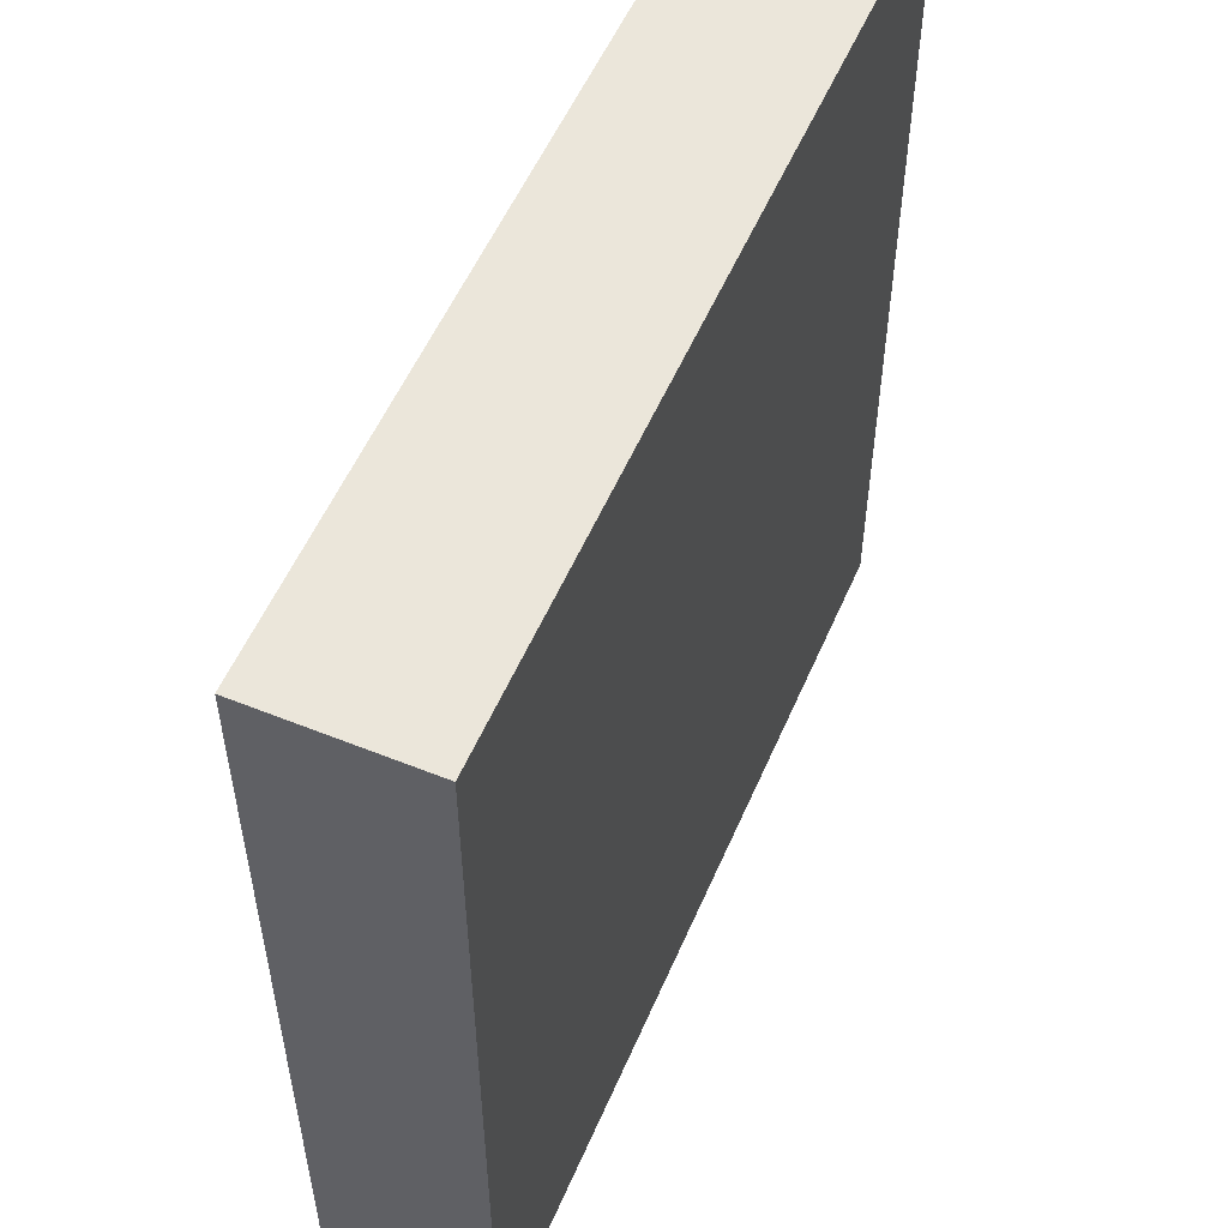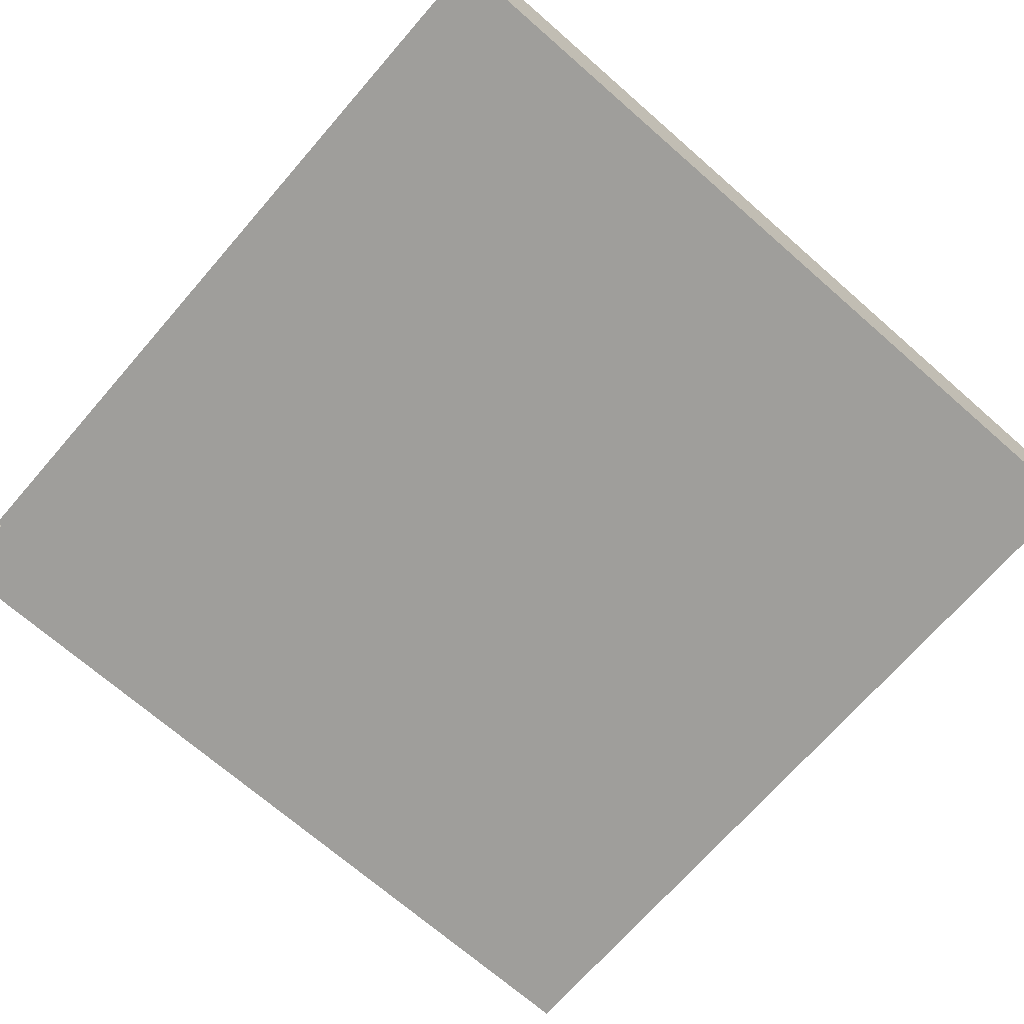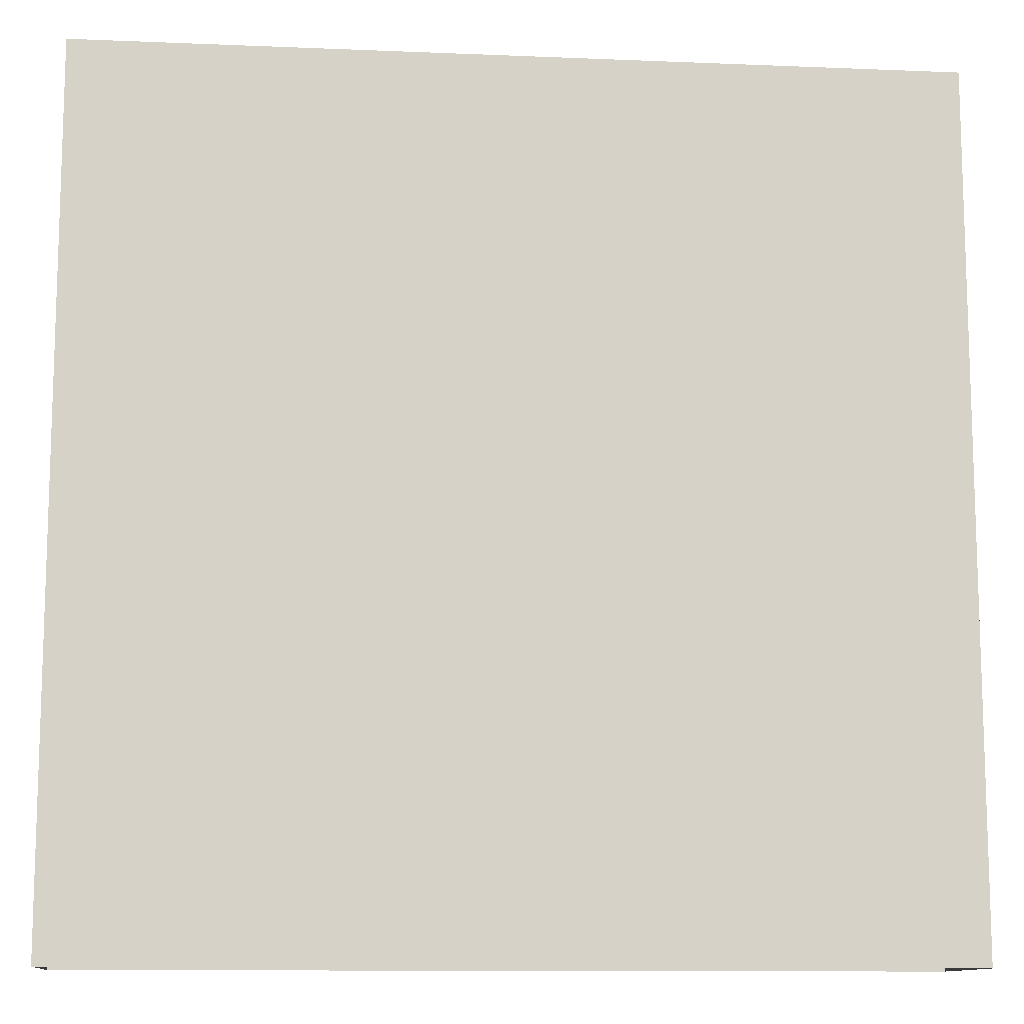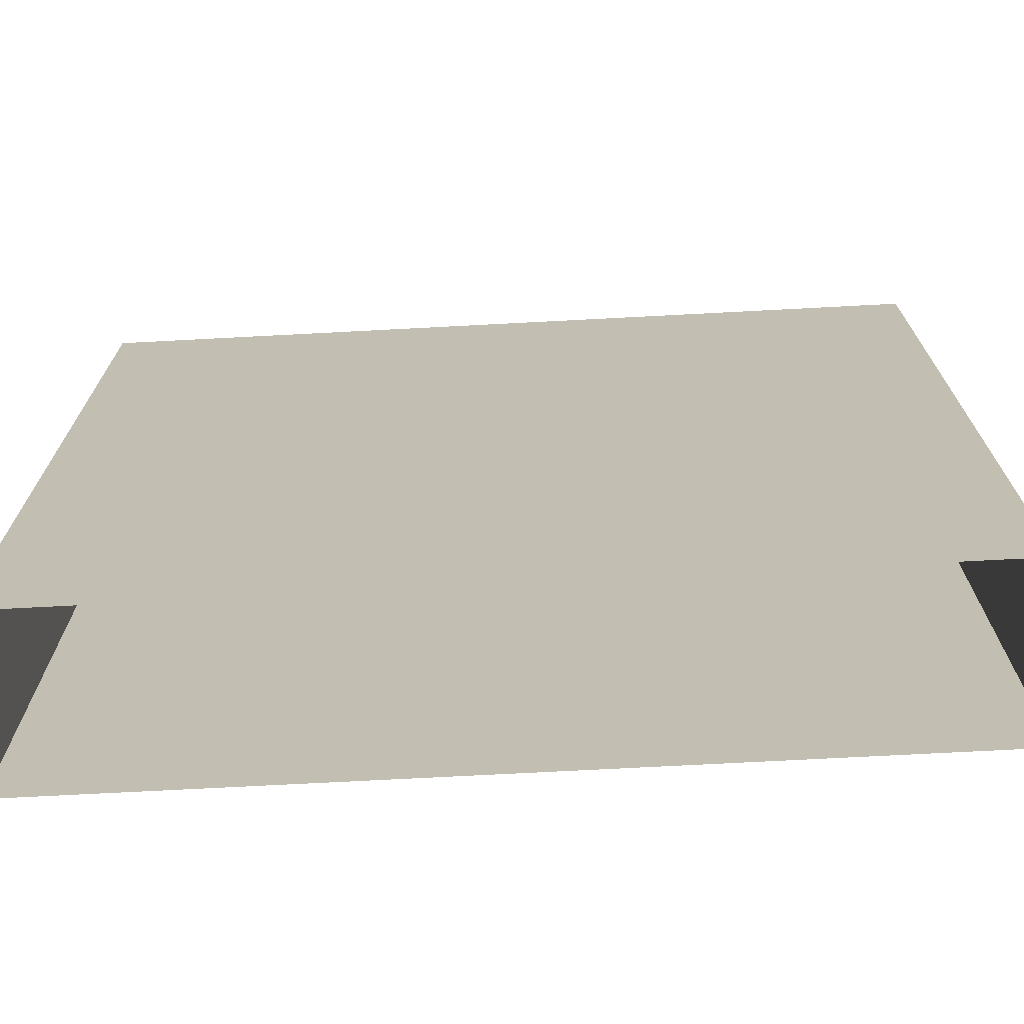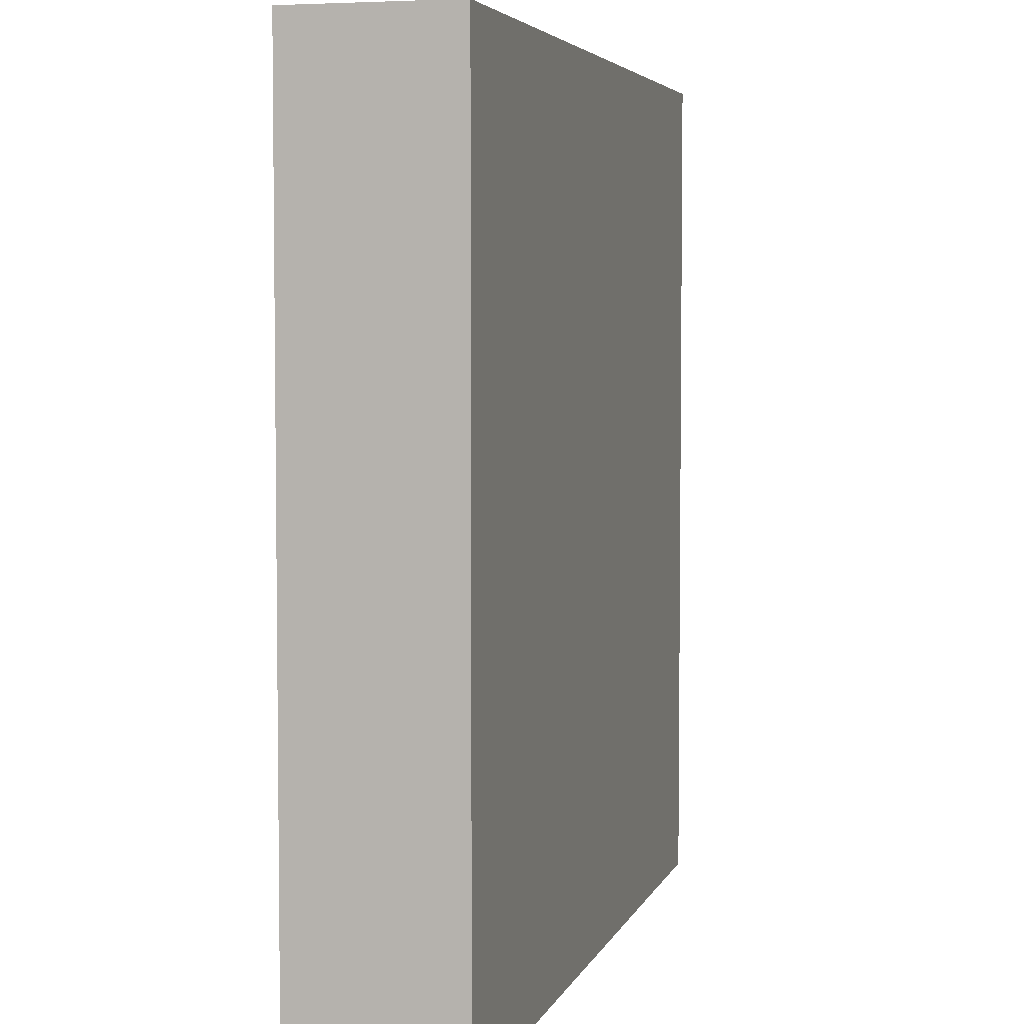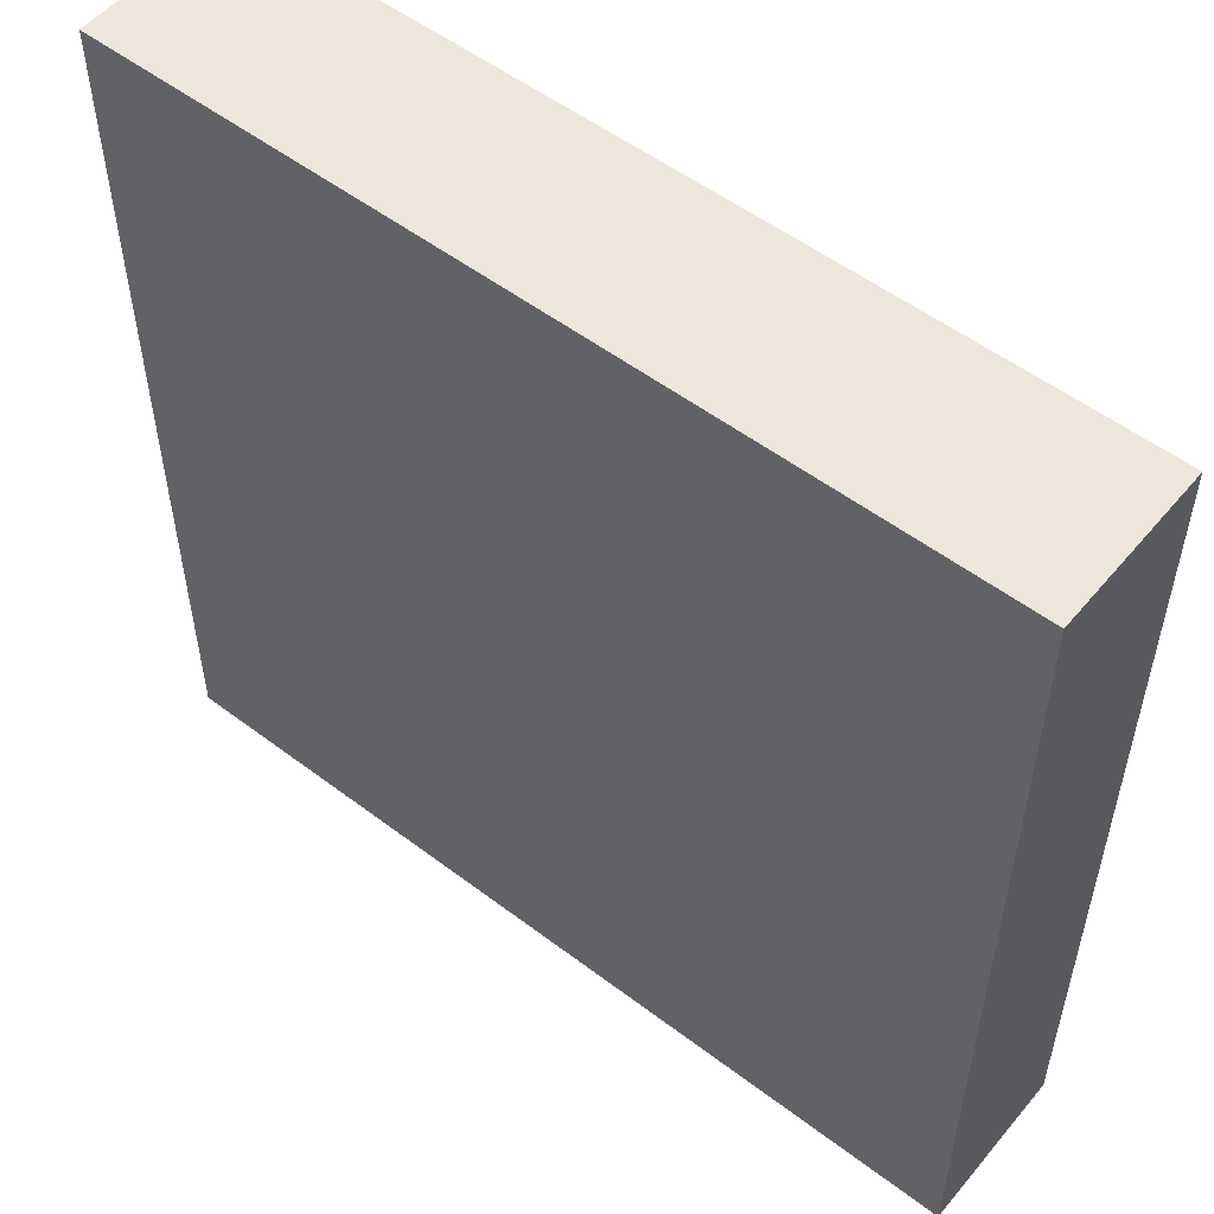
<metadata>
{"format":"obj","ext":"obj","renderer":"f3d","projection":"perspective","resolution":1024,"background":"white","views":[{"elev":54.7,"azim":-66.9,"up":"+Y"},{"elev":-70.8,"azim":48.9,"up":"+Z"},{"elev":-11.5,"azim":174.3,"up":"+Y"},{"elev":-72.0,"azim":-177.0,"up":"+Y"},{"elev":4.6,"azim":-75.2,"up":"+Y"},{"elev":53.7,"azim":-141.1,"up":"+Y"}]}
</metadata>
<code>
o cube
v 0.5 -0.5 -0.5
v -0.5 -0.5 -0.5
v -0.5 0.5 -0.5
v 0.5 0.5 -0.5
v 0.5 -0.5 -0.3125
v 0.5 0.5 -0.3125
v -0.5 -0.5 -0.3125
v -0.5 0.5 -0.3125
f 1 2 3 4
f 5 1 4 6
f 7 5 6 8
f 2 7 8 3
f 8 6 4 3

</code>
